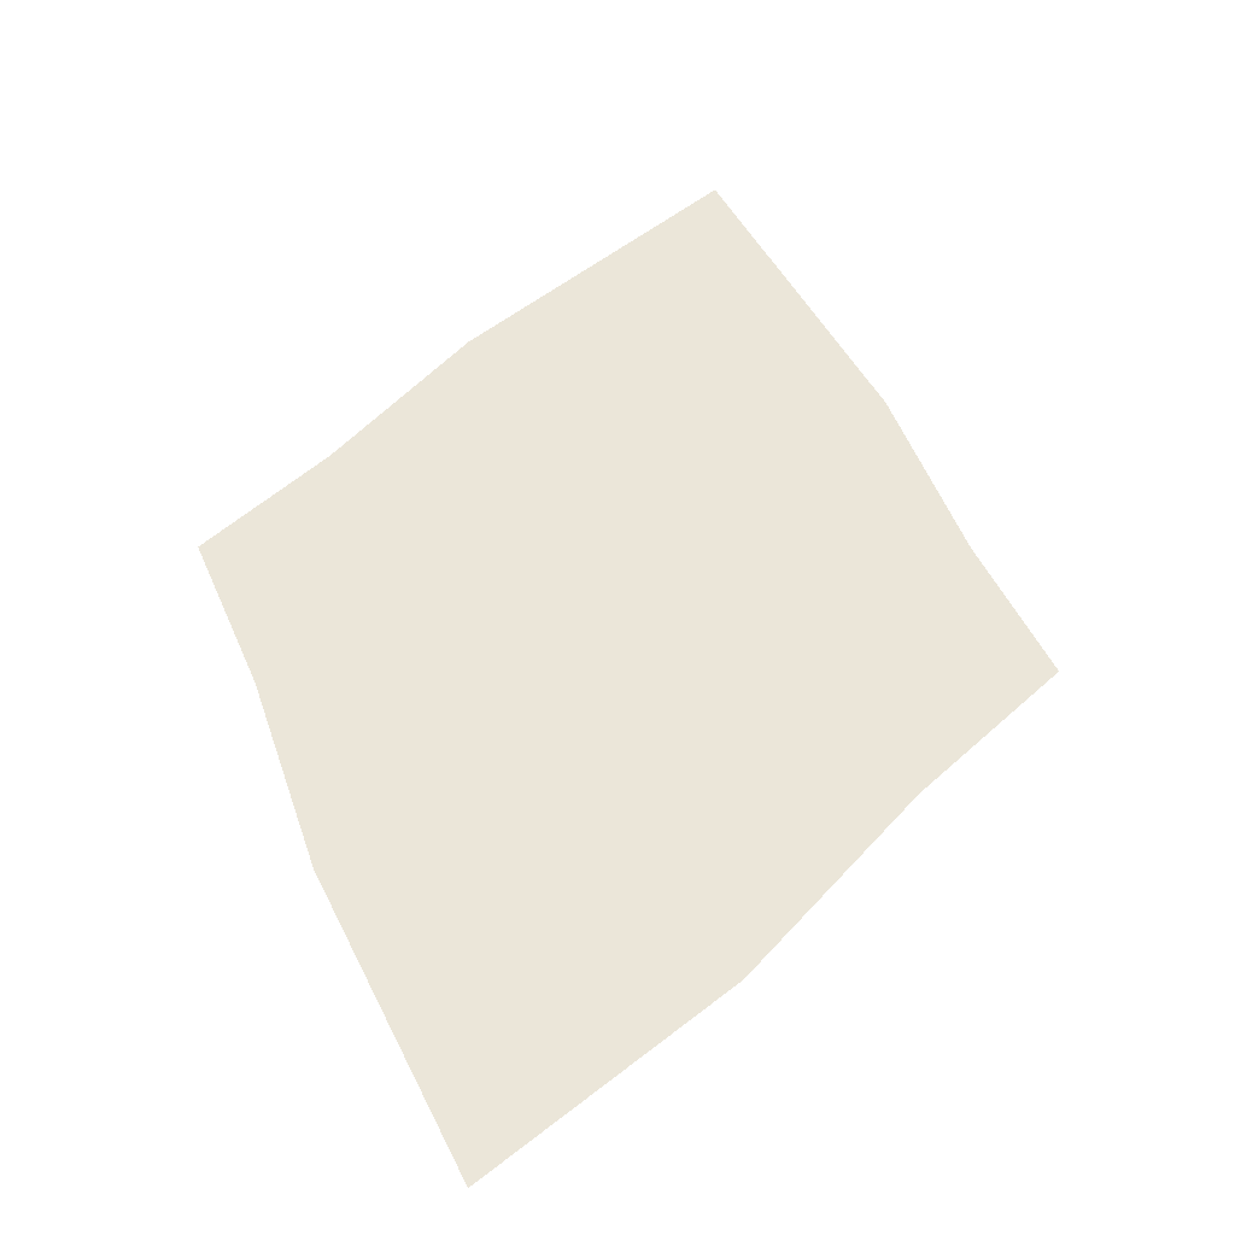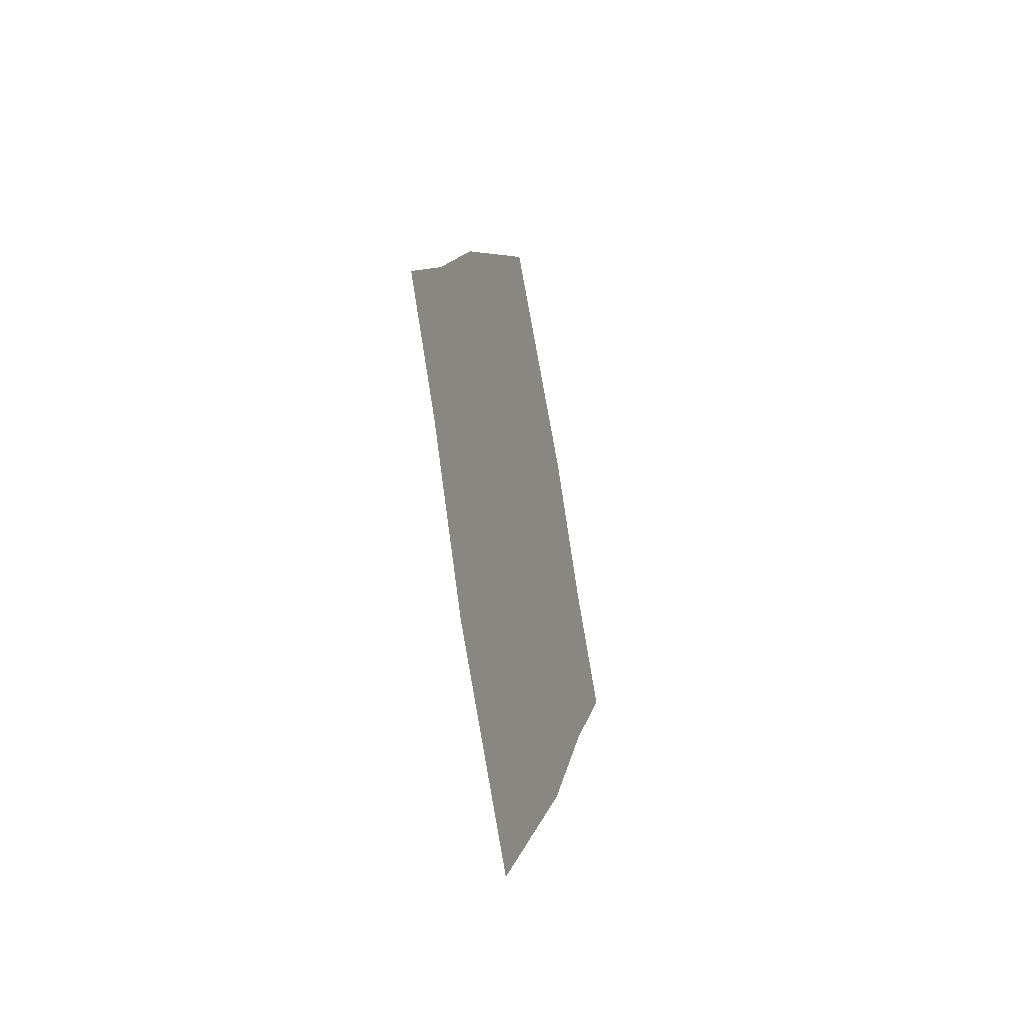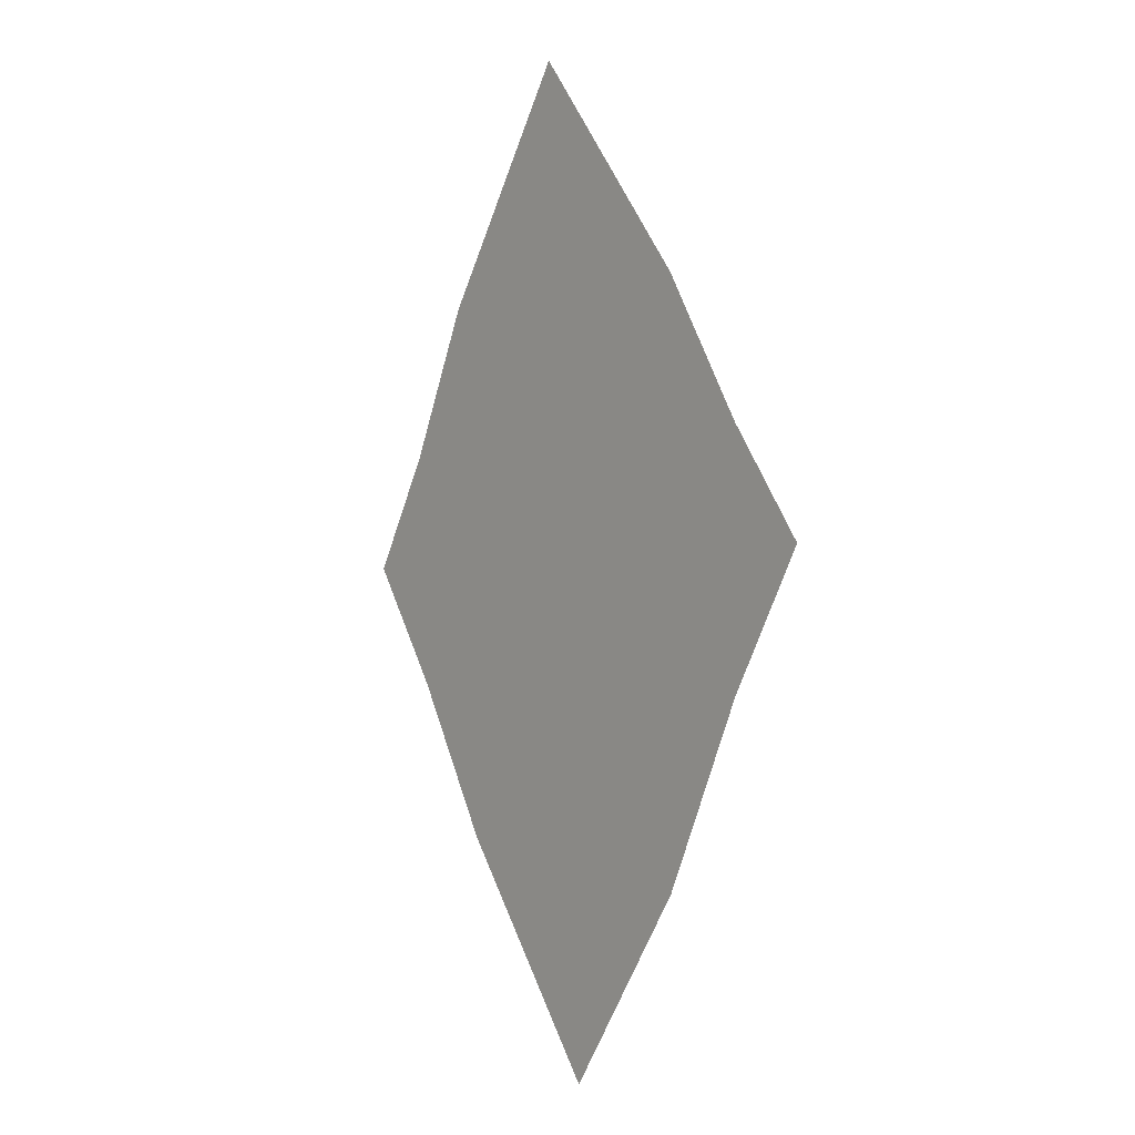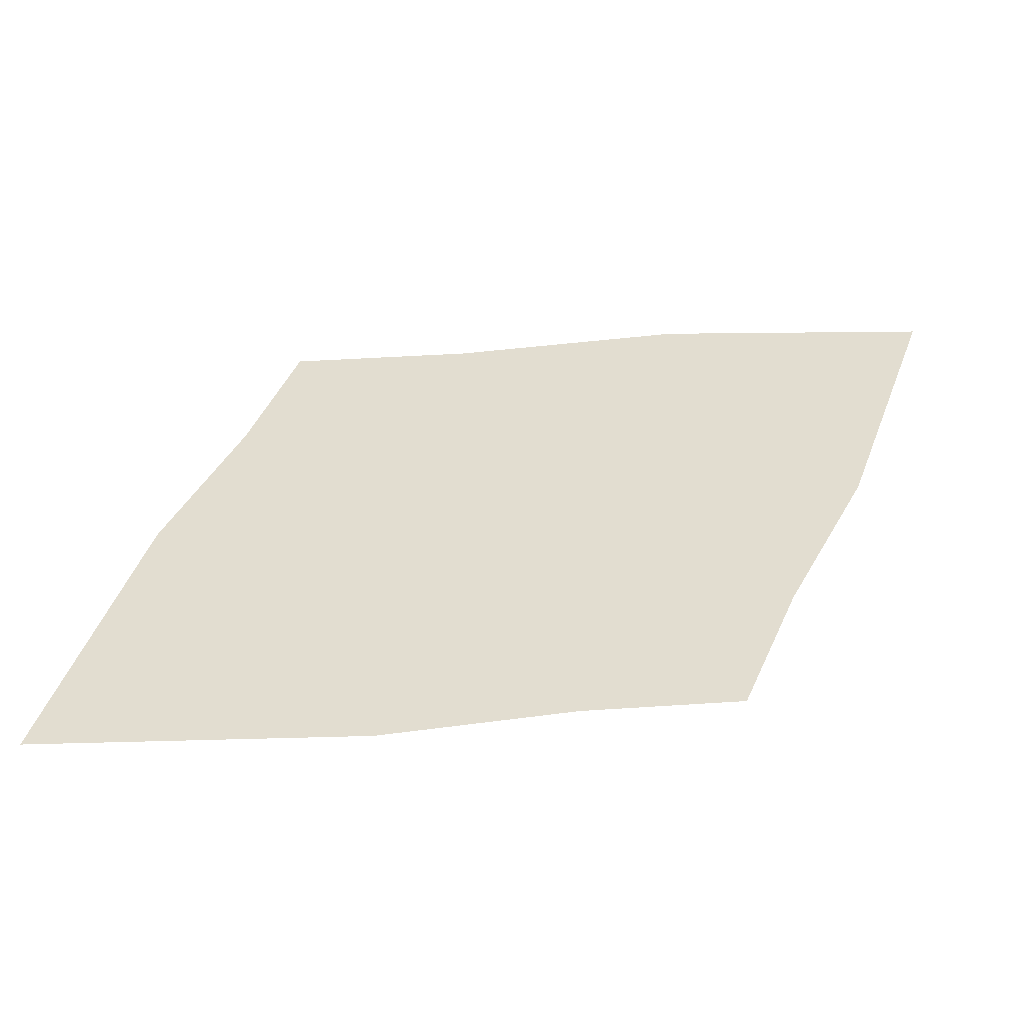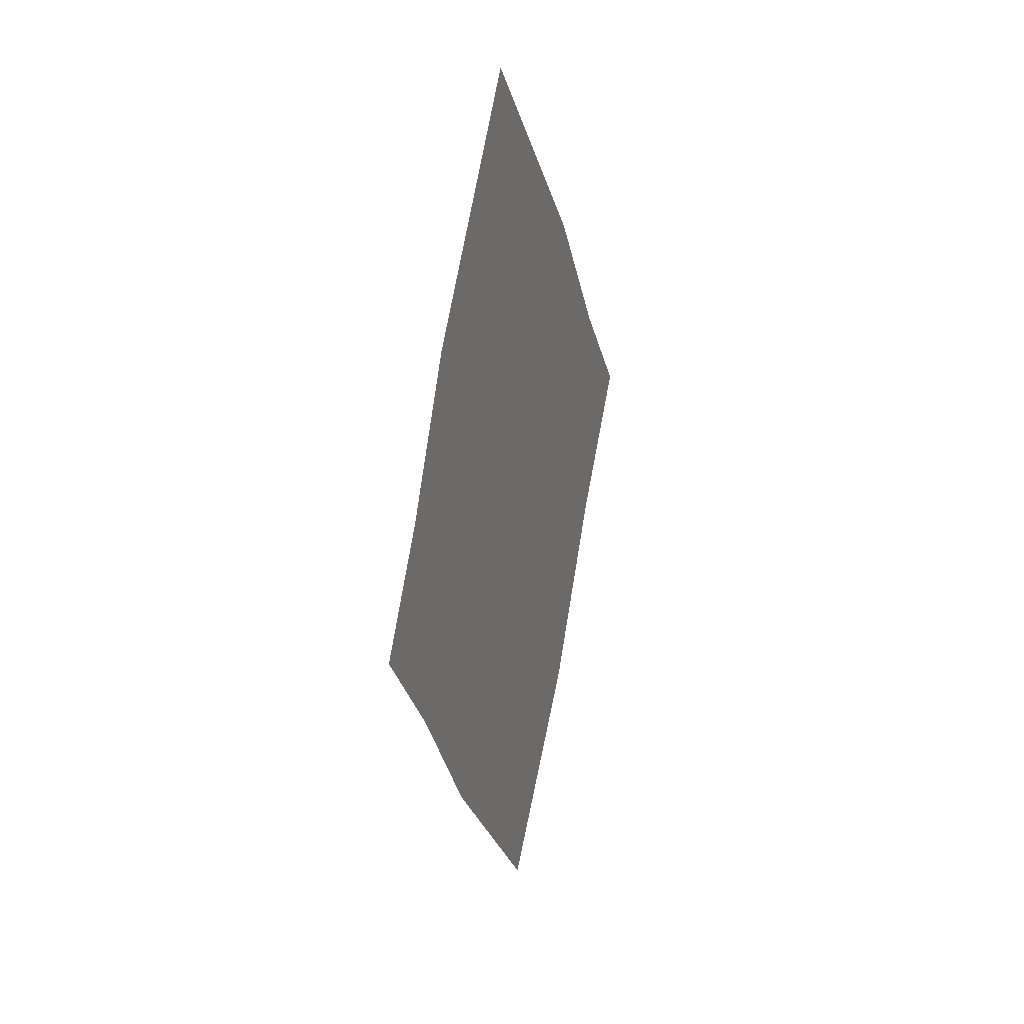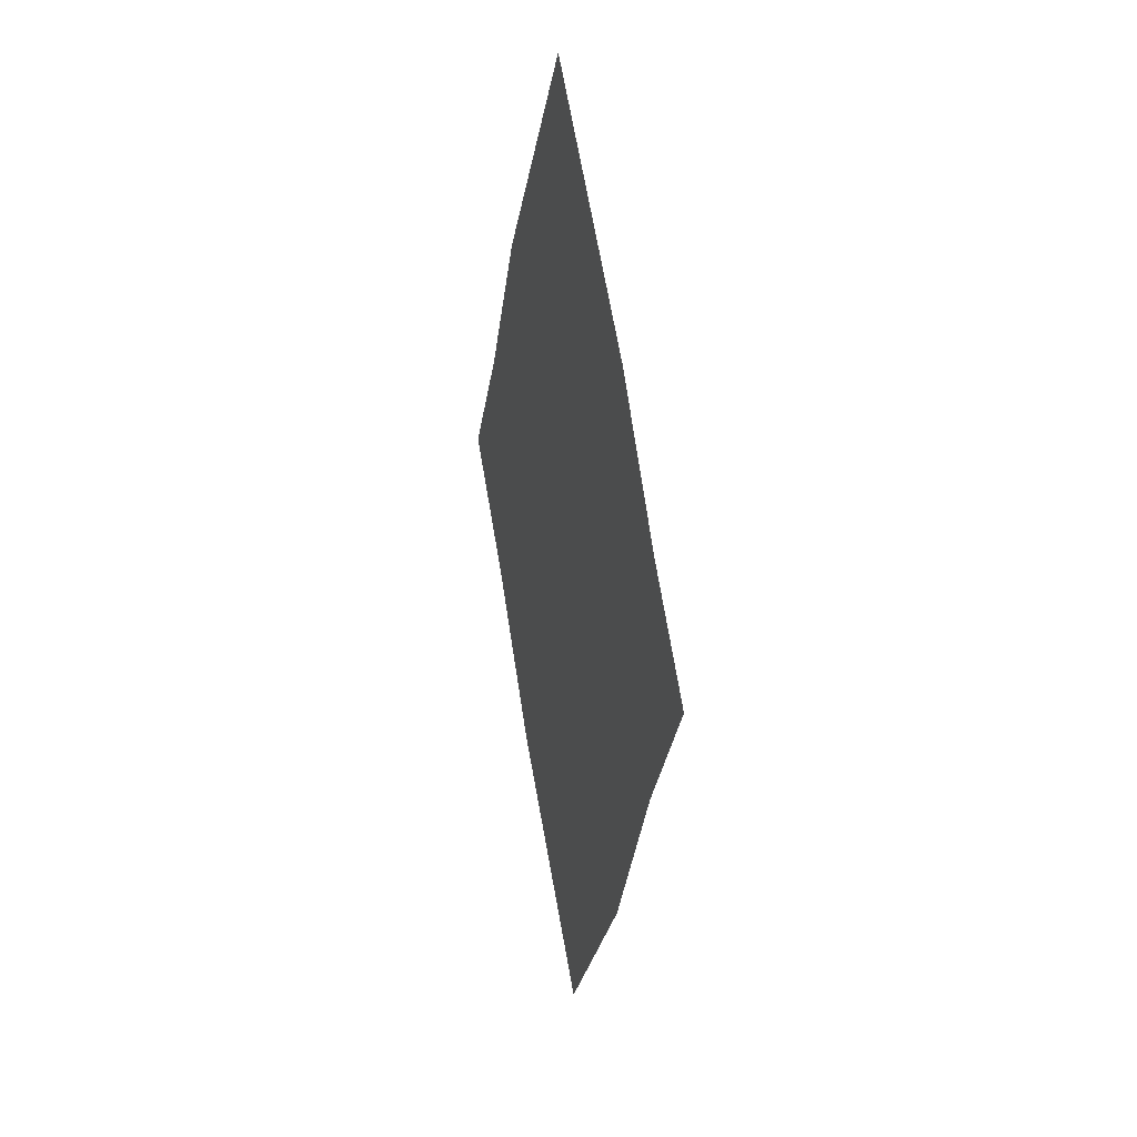
<metadata>
{"format":"obj","ext":"obj","renderer":"f3d","projection":"perspective","resolution":1024,"background":"white","views":[{"elev":47.0,"azim":12.9,"up":"+Z"},{"elev":-46.8,"azim":107.9,"up":"+Y"},{"elev":-0.4,"azim":52.1,"up":"+Y"},{"elev":35.4,"azim":-125.8,"up":"+Z"},{"elev":28.8,"azim":-68.7,"up":"+Y"},{"elev":27.1,"azim":72.3,"up":"+Y"}]}
</metadata>
<code>
o Pupil
v 0.005794 -0.08508 -0
v -0.002028 0.07797 0
v 0.04258 0.01741 -0
v -0.03645 -0.0233 -0
v -0.03879 0.0155 0
v 0.04259 -0.02263 -0
v -0.04998 -0.003509 0
v 0.0557 -0.000394 -0
v 0.02801 0.0409 0
v -0.02718 0.04016 0
v 0.02817 -0.05284 -0
v -0.02168 -0.04859 -0
v 0.0027 -0.03128 -0
v 0.0027 -0.01502 -0
v 0.00171 0.001092 0
v 0.001287 0.0143 0
v 0.000875 0.02932 0
f 11 13 12 1
f 9 2 10 17
f 9 17 16 3
f 7 15 16 5
f 4 14 15 7
f 6 14 13 11
f 10 5 16 17
f 14 6 8 15
f 4 12 13 14
f 16 15 8 3

</code>
